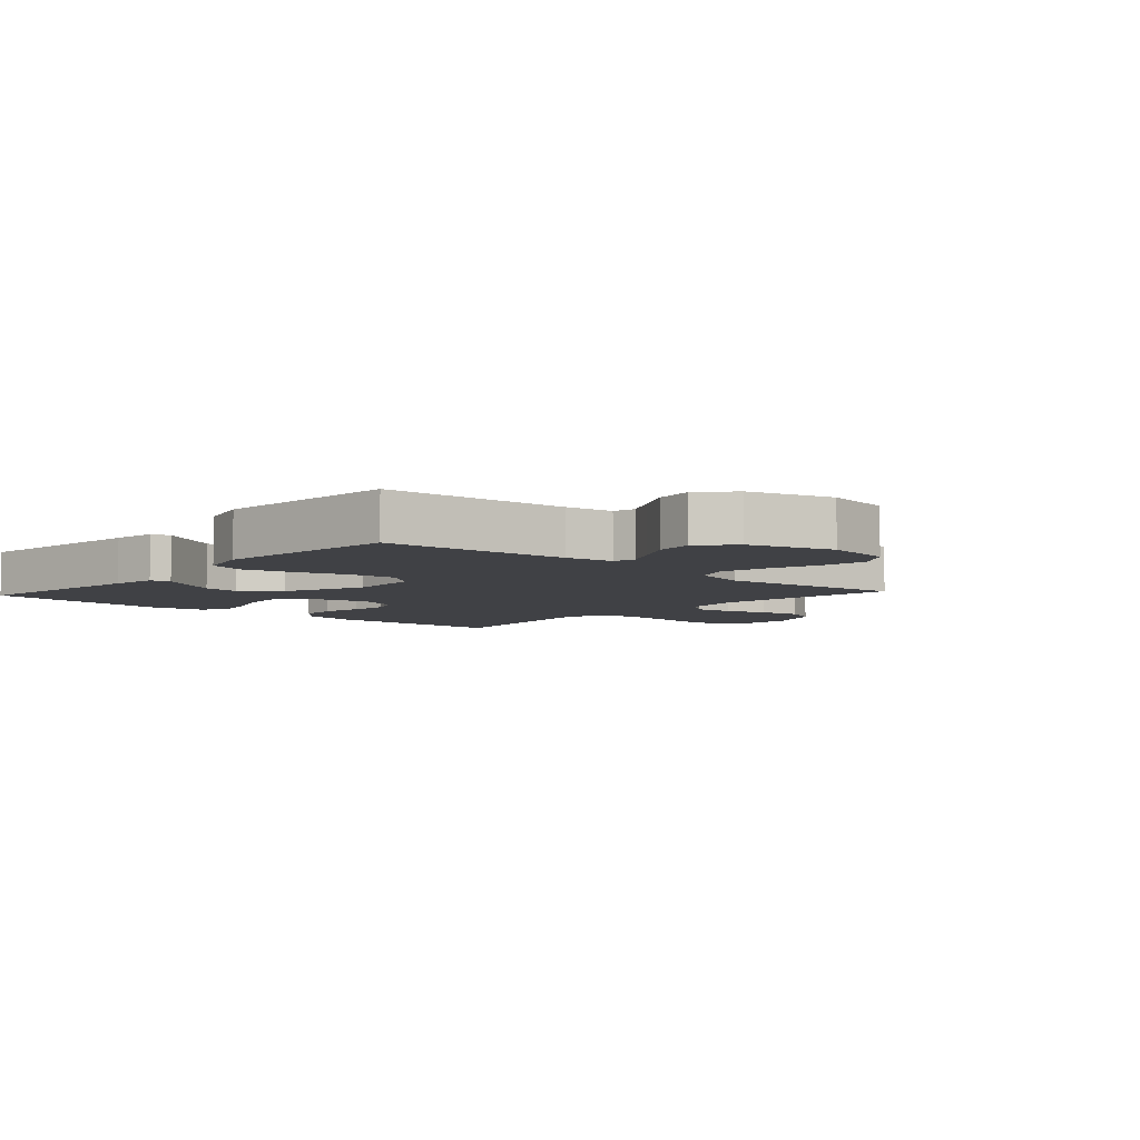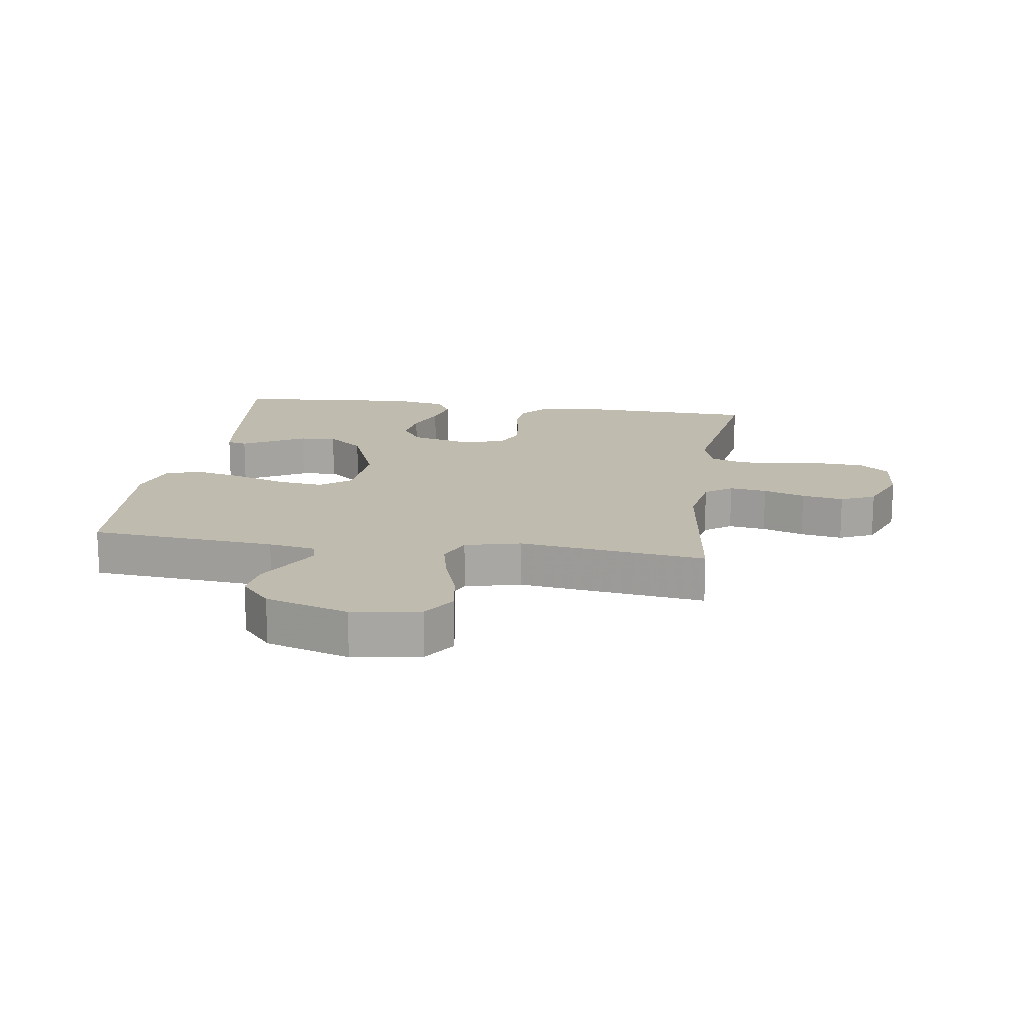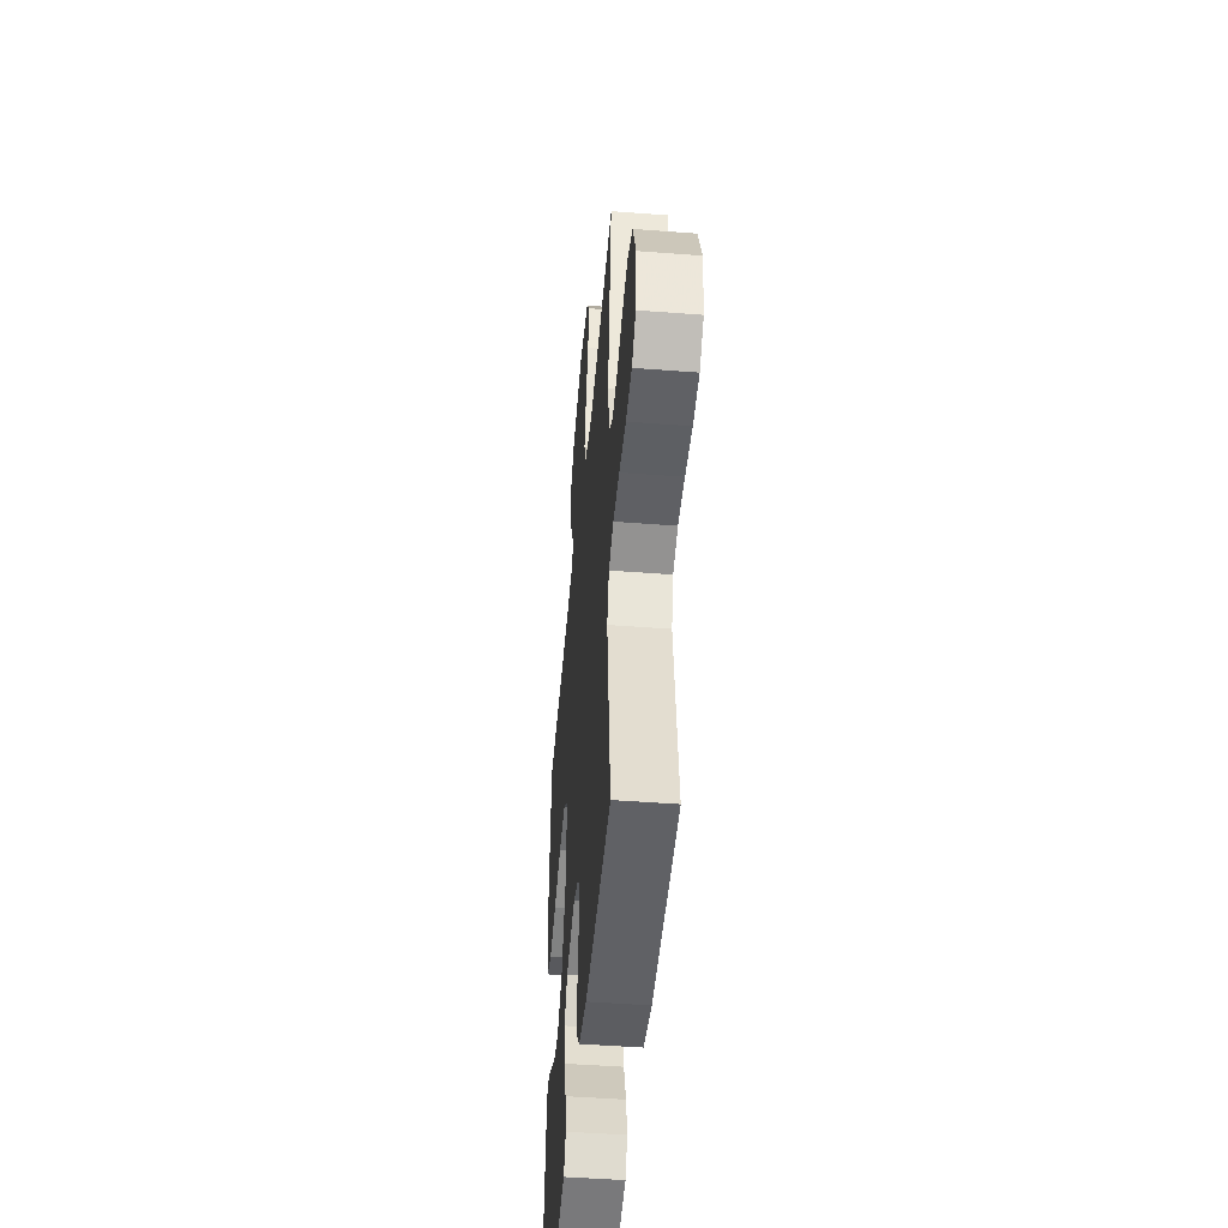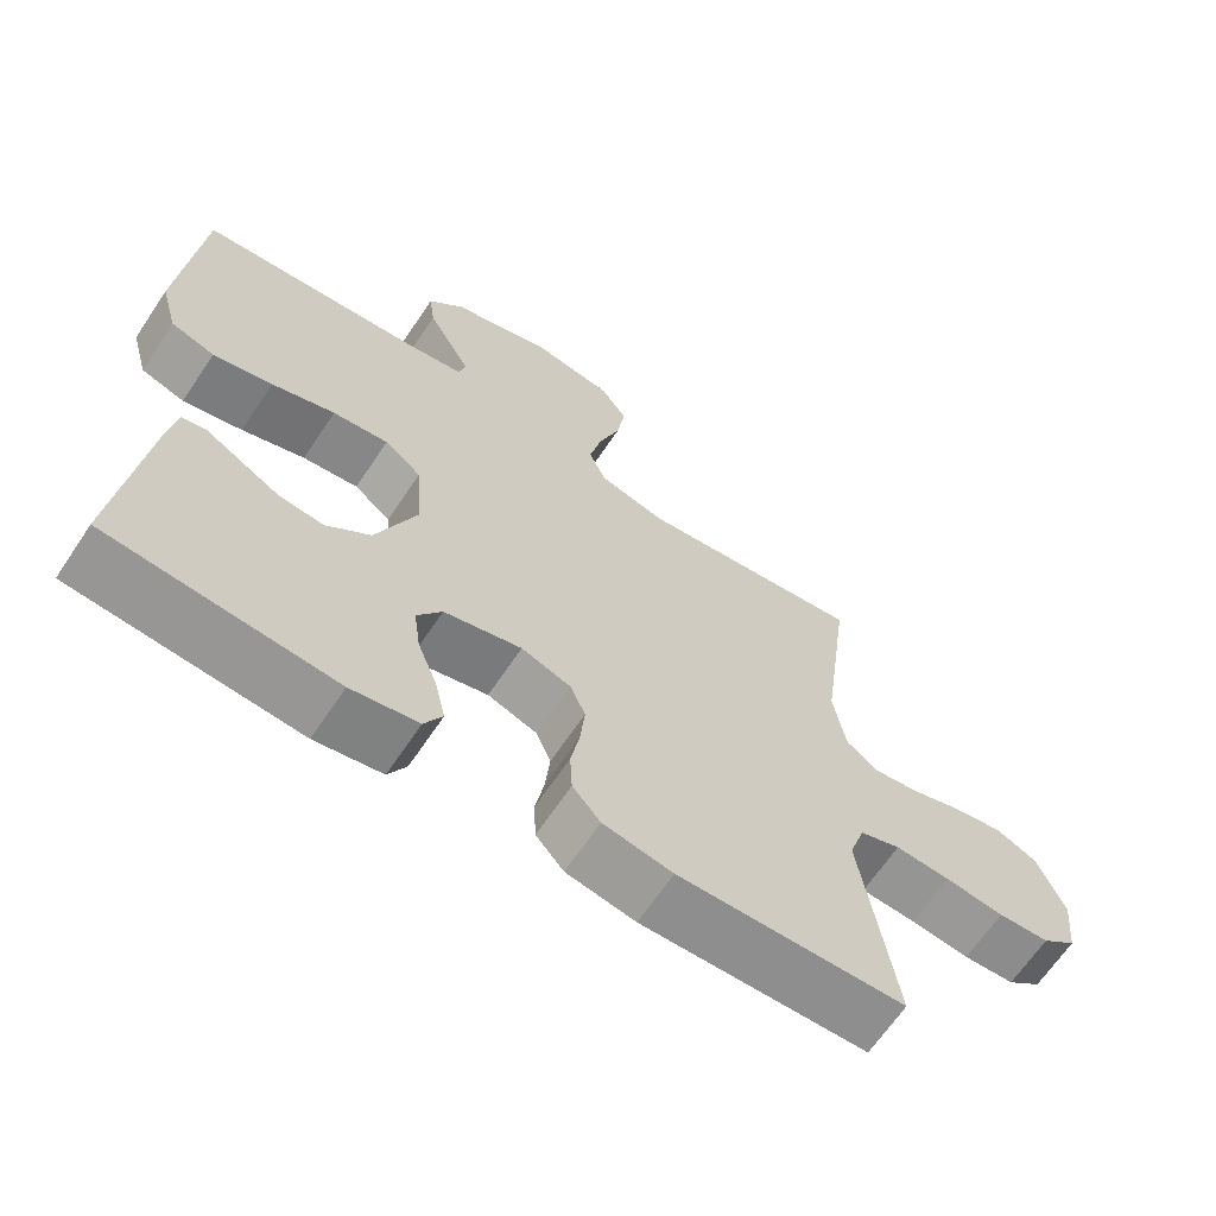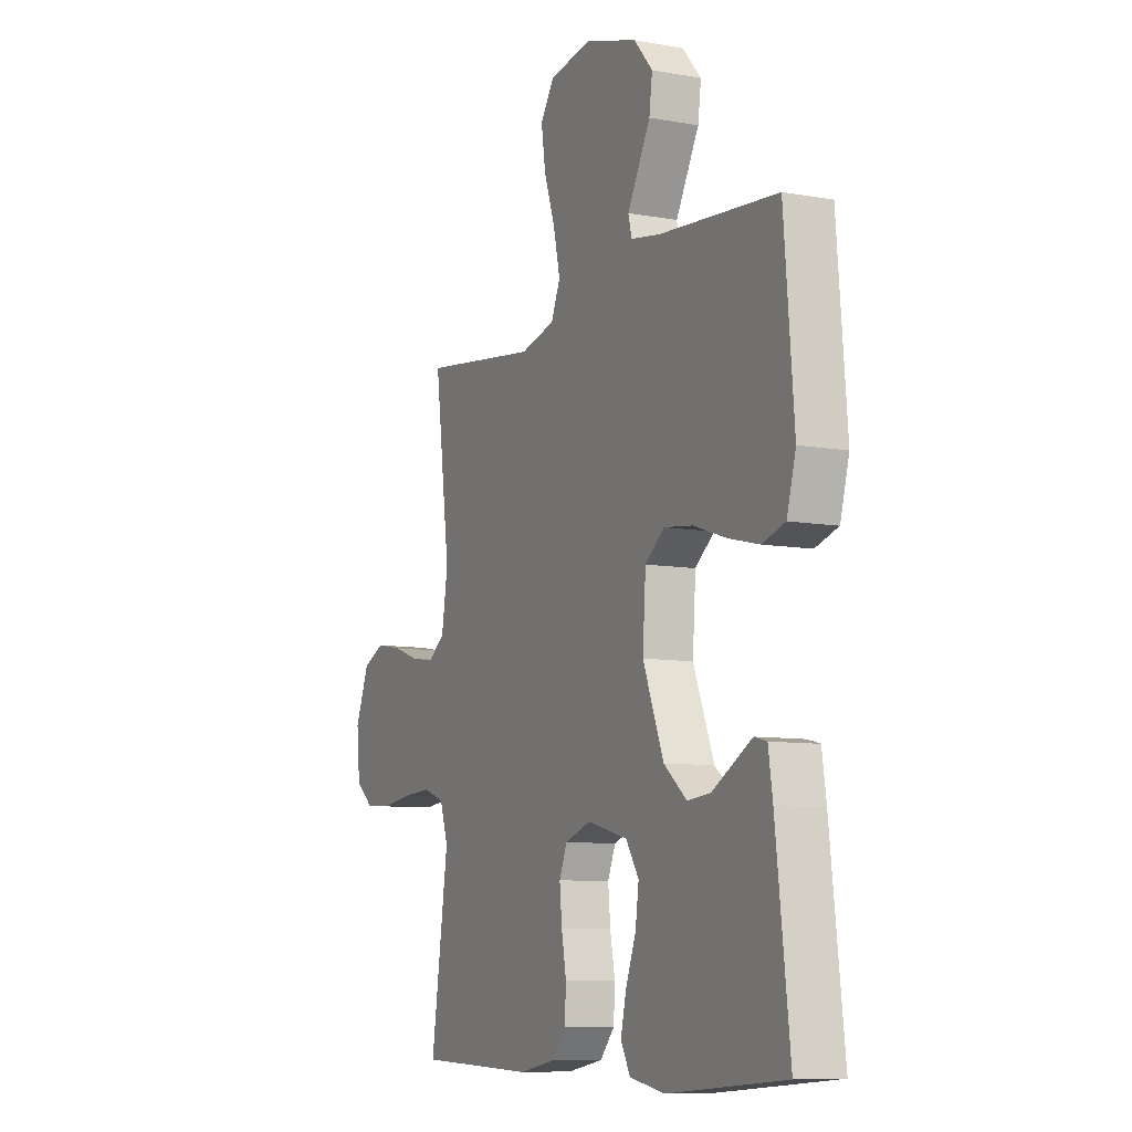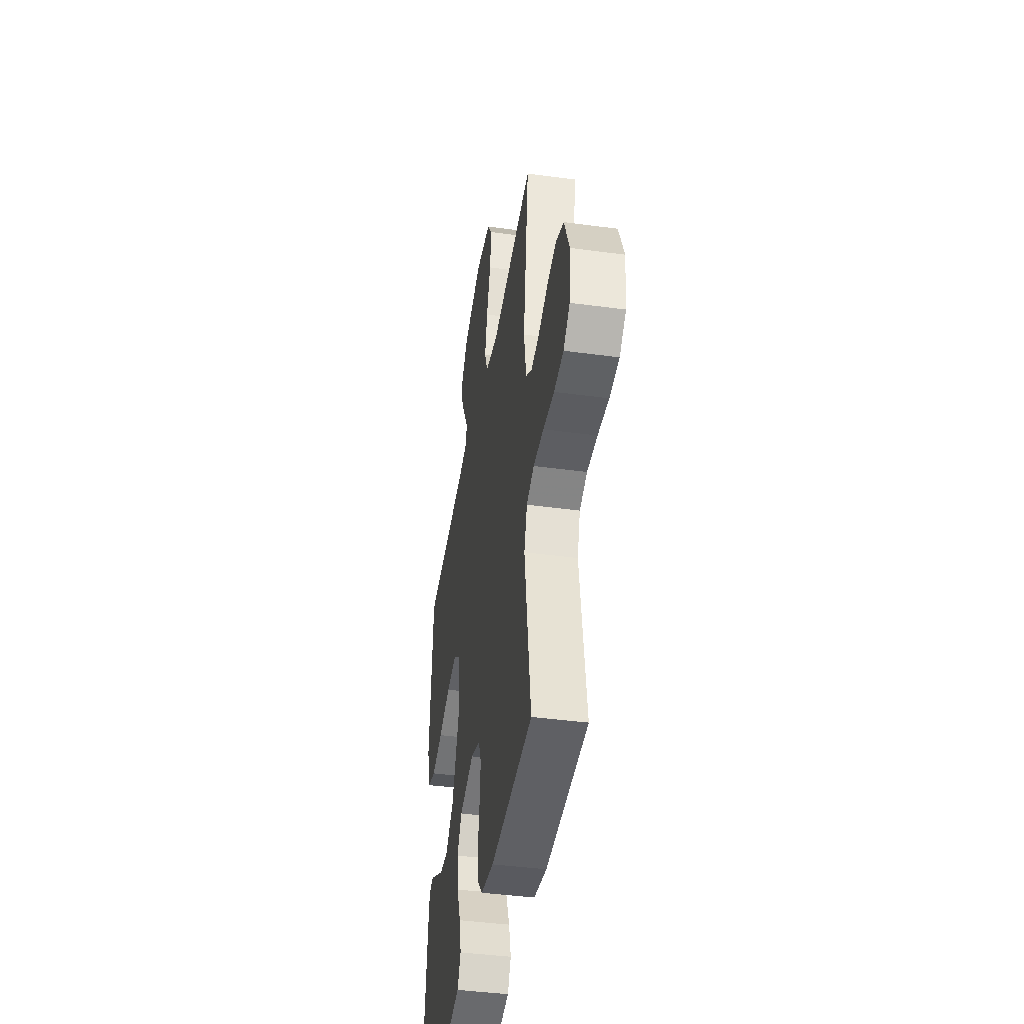
<metadata>
{"format":"obj","ext":"obj","renderer":"f3d","projection":"perspective","resolution":1024,"background":"white","views":[{"elev":-5.9,"azim":-42.1,"up":"+Y"},{"elev":15.9,"azim":8.5,"up":"+Y"},{"elev":-47.0,"azim":85.0,"up":"+Z"},{"elev":-65.9,"azim":-33.8,"up":"+Z"},{"elev":-8.8,"azim":-115.8,"up":"+Z"},{"elev":-42.2,"azim":80.8,"up":"+Z"}]}
</metadata>
<code>
v 0.5 0.07 0.5
v 0.461 0.07 0.2
v 0.477 0.07 0.102
v 0.52 0.07 0.07
v 0.58 0.07 0.079
v 0.647 0.07 0.102
v 0.714 0.07 0.114
v 0.769 0.07 0.089
v 0.805 0.07 0
v 0.796 0.07 -0.09
v 0.75 0.07 -0.127
v 0.682 0.07 -0.131
v 0.604 0.07 -0.121
v 0.531 0.07 -0.117
v 0.477 0.07 -0.136
v 0.456 0.07 -0.2
v 0.5 0.07 -0.5
v 0.2 0.07 -0.51
v 0.108 0.07 -0.493
v 0.071 0.07 -0.45
v 0.068 0.07 -0.391
v 0.08 0.07 -0.325
v 0.086 0.07 -0.263
v 0.066 0.07 -0.215
v 0 0.07 -0.192
v -0.103 0.07 -0.219
v -0.136 0.07 -0.27
v -0.127 0.07 -0.334
v -0.101 0.07 -0.402
v -0.087 0.07 -0.463
v -0.111 0.07 -0.508
v -0.2 0.07 -0.525
v -0.5 0.07 -0.5
v -0.465 0.07 -0.2
v -0.454 0.07 -0.127
v -0.422 0.07 -0.119
v -0.376 0.07 -0.145
v -0.321 0.07 -0.176
v -0.262 0.07 -0.182
v -0.203 0.07 -0.133
v -0.15 0.07 0
v -0.158 0.07 0.116
v -0.207 0.07 0.155
v -0.281 0.07 0.146
v -0.365 0.07 0.118
v -0.444 0.07 0.099
v -0.502 0.07 0.117
v -0.525 0.07 0.2
v -0.5 0.07 0.5
v -0.2 0.07 0.526
v -0.124 0.07 0.539
v -0.115 0.07 0.575
v -0.142 0.07 0.625
v -0.174 0.07 0.684
v -0.182 0.07 0.744
v -0.134 0.07 0.799
v 0 0.07 0.841
v 0.109 0.07 0.823
v 0.144 0.07 0.77
v 0.133 0.07 0.696
v 0.105 0.07 0.614
v 0.088 0.07 0.538
v 0.111 0.07 0.483
v 0.2 0.07 0.461
v 0.5 0 0.5
v 0.461 0 0.2
v 0.477 0 0.102
v 0.52 0 0.07
v 0.58 0 0.079
v 0.647 0 0.102
v 0.714 0 0.114
v 0.769 0 0.089
v 0.805 0 0
v 0.796 0 -0.09
v 0.75 0 -0.127
v 0.682 0 -0.131
v 0.604 0 -0.121
v 0.531 0 -0.117
v 0.477 0 -0.136
v 0.456 0 -0.2
v 0.5 0 -0.5
v 0.2 0 -0.51
v 0.108 0 -0.493
v 0.071 0 -0.45
v 0.068 0 -0.391
v 0.08 0 -0.325
v 0.086 0 -0.263
v 0.066 0 -0.215
v 0 0 -0.192
v -0.103 0 -0.219
v -0.136 0 -0.27
v -0.127 0 -0.334
v -0.101 0 -0.402
v -0.087 0 -0.463
v -0.111 0 -0.508
v -0.2 0 -0.525
v -0.5 0 -0.5
v -0.465 0 -0.2
v -0.454 0 -0.127
v -0.422 0 -0.119
v -0.376 0 -0.145
v -0.321 0 -0.176
v -0.262 0 -0.182
v -0.203 0 -0.133
v -0.15 0 0
v -0.158 0 0.116
v -0.207 0 0.155
v -0.281 0 0.146
v -0.365 0 0.118
v -0.444 0 0.099
v -0.502 0 0.117
v -0.525 0 0.2
v -0.5 0 0.5
v -0.2 0 0.526
v -0.124 0 0.539
v -0.115 0 0.575
v -0.142 0 0.625
v -0.174 0 0.684
v -0.182 0 0.744
v -0.134 0 0.799
v 0 0 0.841
v 0.109 0 0.823
v 0.144 0 0.77
v 0.133 0 0.696
v 0.105 0 0.614
v 0.088 0 0.538
v 0.111 0 0.483
v 0.2 0 0.461
f 59 60 61
f 58 59 61
f 57 58 61
f 56 57 61
f 55 56 61
f 54 55 61
f 53 54 61
f 52 53 61 62
f 51 52 62 63
f 48 49 50
f 47 48 50
f 46 47 50
f 45 46 50
f 44 45 50
f 51 63 64
f 50 51 64
f 44 50 64
f 43 44 64
f 35 36 37
f 34 35 37
f 33 34 37
f 32 33 37
f 31 32 37
f 30 31 37
f 29 30 37
f 28 29 37
f 28 37 38
f 27 28 38 39
f 20 21 22
f 19 20 22
f 18 19 22
f 17 18 22
f 16 17 22
f 15 16 22 23
f 14 15 23 24
f 11 12 13
f 10 11 13
f 9 10 13
f 8 9 13
f 7 8 13
f 6 7 13
f 5 6 13
f 4 5 13 14
f 14 24 25
f 4 14 25
f 3 4 25
f 64 1 2
f 43 64 2
f 42 43 2
f 26 27 39 40
f 26 40 41
f 26 41 42
f 25 26 42
f 3 25 42
f 2 3 42
f 125 124 123
f 125 123 122
f 125 122 121
f 125 121 120
f 125 120 119
f 125 119 118
f 125 118 117
f 126 125 117 116
f 127 126 116 115
f 114 113 112
f 114 112 111
f 114 111 110
f 114 110 109
f 114 109 108
f 128 127 115
f 128 115 114
f 128 114 108
f 128 108 107
f 101 100 99
f 101 99 98
f 101 98 97
f 101 97 96
f 101 96 95
f 101 95 94
f 101 94 93
f 101 93 92
f 102 101 92
f 103 102 92 91
f 86 85 84
f 86 84 83
f 86 83 82
f 86 82 81
f 86 81 80
f 87 86 80 79
f 88 87 79 78
f 77 76 75
f 77 75 74
f 77 74 73
f 77 73 72
f 77 72 71
f 77 71 70
f 77 70 69
f 78 77 69 68
f 89 88 78
f 89 78 68
f 89 68 67
f 66 65 128
f 66 128 107
f 66 107 106
f 104 103 91 90
f 105 104 90
f 106 105 90
f 106 90 89
f 106 89 67
f 106 67 66
f 1 65 66 2
f 2 66 67 3
f 3 67 68 4
f 4 68 69 5
f 5 69 70 6
f 6 70 71 7
f 7 71 72 8
f 8 72 73 9
f 9 73 74 10
f 10 74 75 11
f 11 75 76 12
f 12 76 77 13
f 13 77 78 14
f 14 78 79 15
f 15 79 80 16
f 16 80 81 17
f 17 81 82 18
f 18 82 83 19
f 19 83 84 20
f 20 84 85 21
f 21 85 86 22
f 22 86 87 23
f 23 87 88 24
f 24 88 89 25
f 25 89 90 26
f 26 90 91 27
f 27 91 92 28
f 28 92 93 29
f 29 93 94 30
f 30 94 95 31
f 31 95 96 32
f 32 96 97 33
f 33 97 98 34
f 34 98 99 35
f 35 99 100 36
f 36 100 101 37
f 37 101 102 38
f 38 102 103 39
f 39 103 104 40
f 40 104 105 41
f 41 105 106 42
f 42 106 107 43
f 43 107 108 44
f 44 108 109 45
f 45 109 110 46
f 46 110 111 47
f 47 111 112 48
f 48 112 113 49
f 49 113 114 50
f 50 114 115 51
f 51 115 116 52
f 52 116 117 53
f 53 117 118 54
f 54 118 119 55
f 55 119 120 56
f 56 120 121 57
f 57 121 122 58
f 58 122 123 59
f 59 123 124 60
f 60 124 125 61
f 61 125 126 62
f 62 126 127 63
f 63 127 128 64
f 64 128 65 1

</code>
